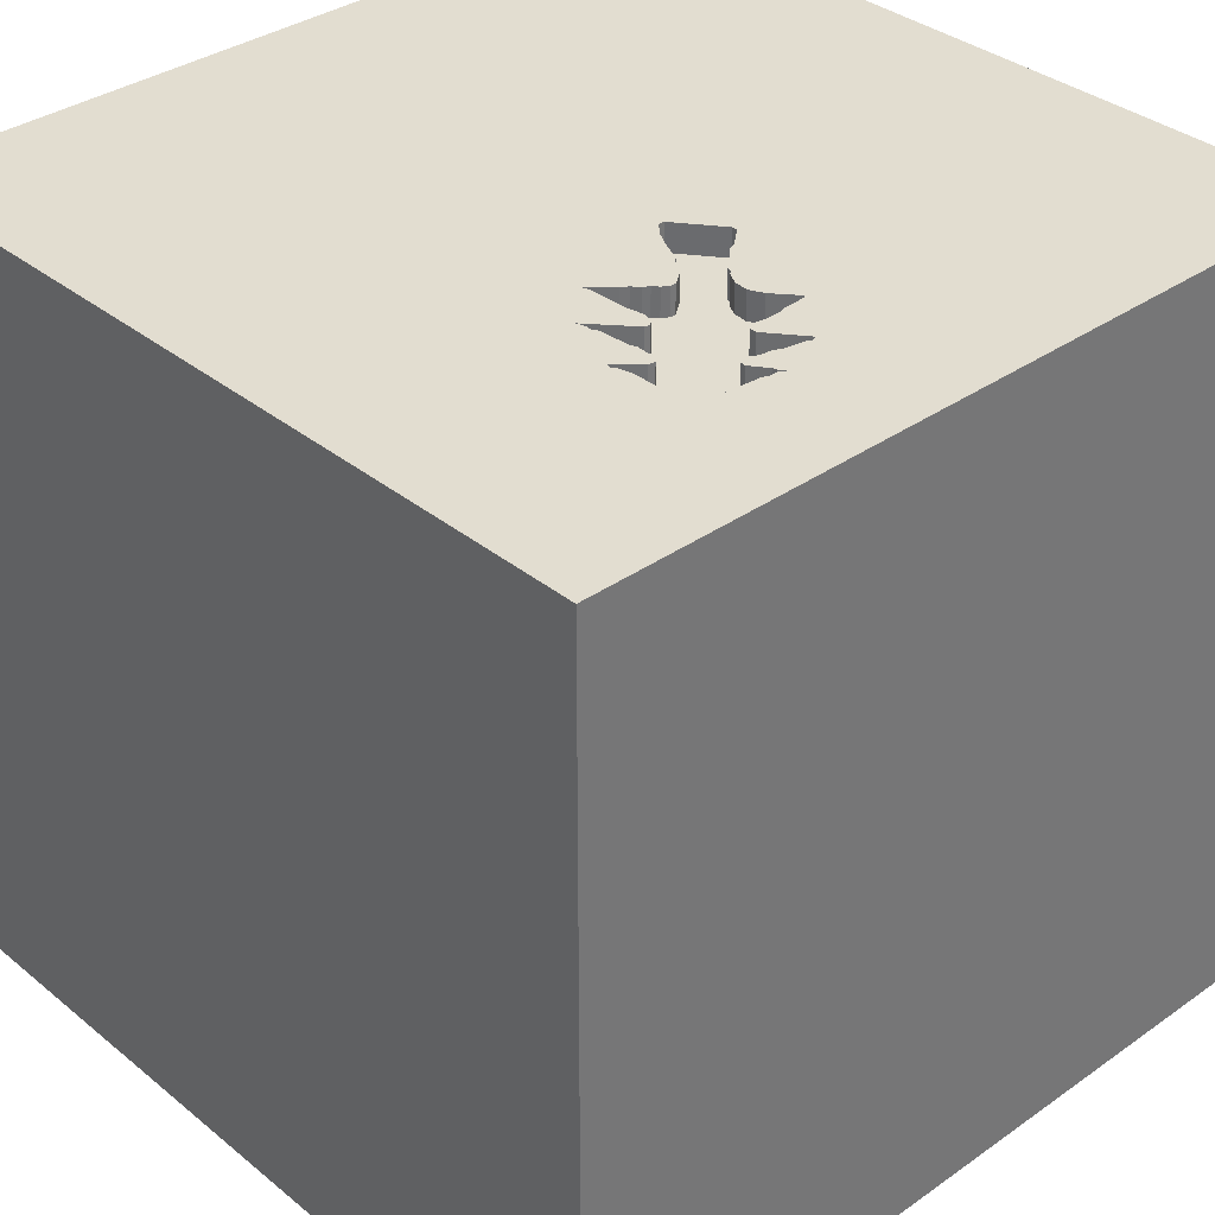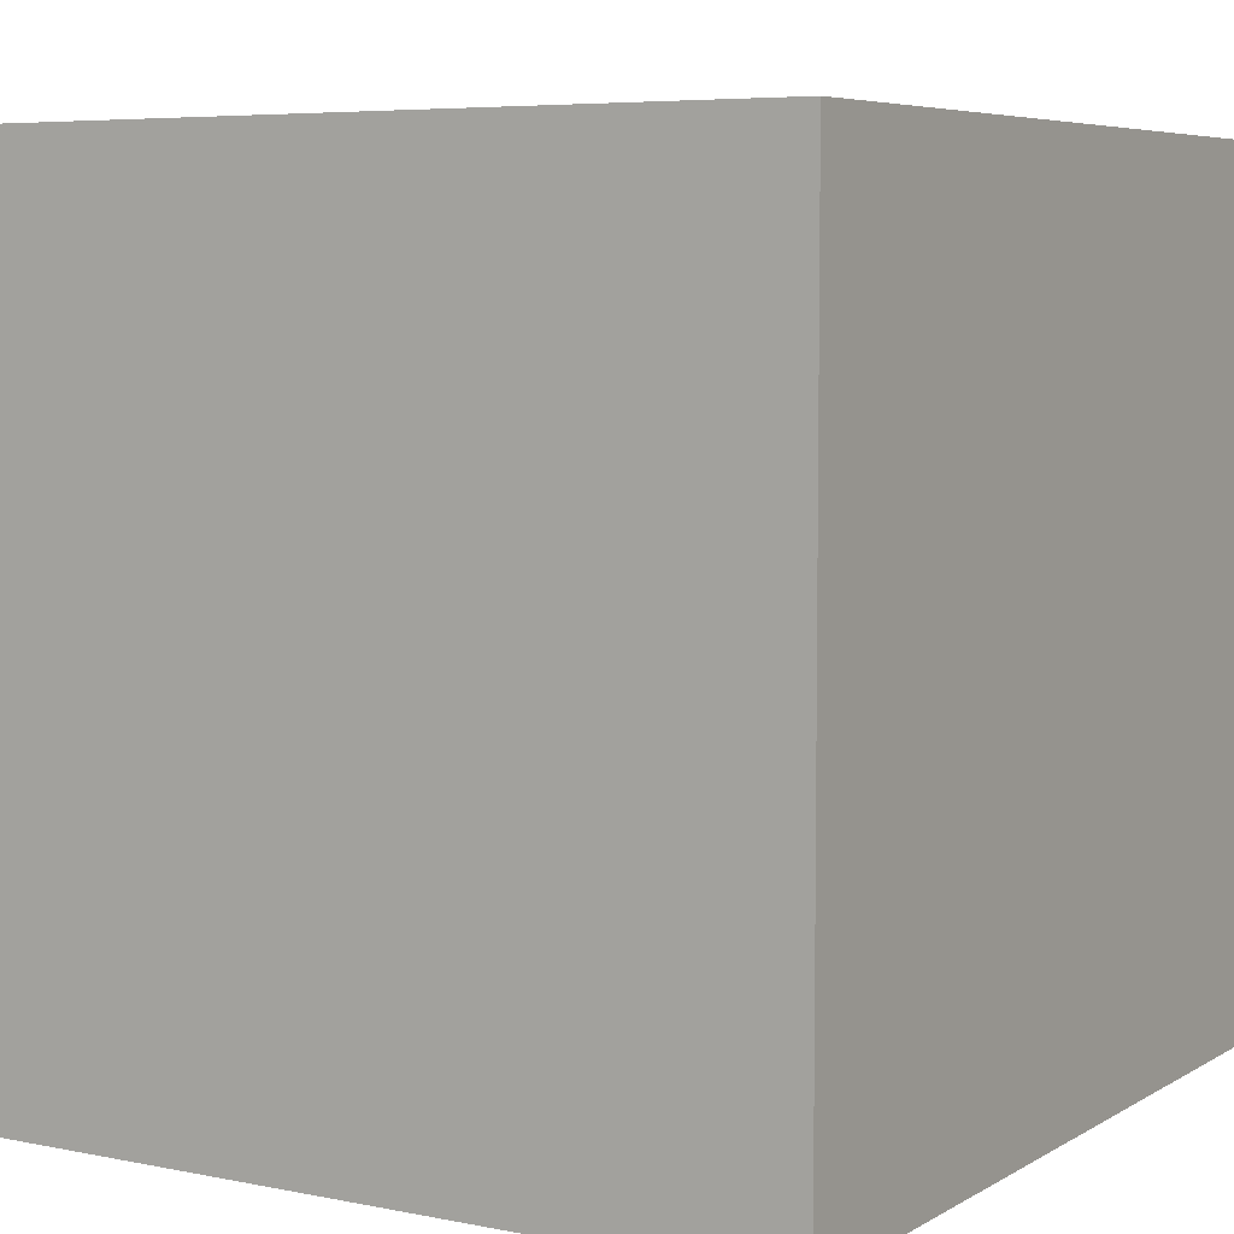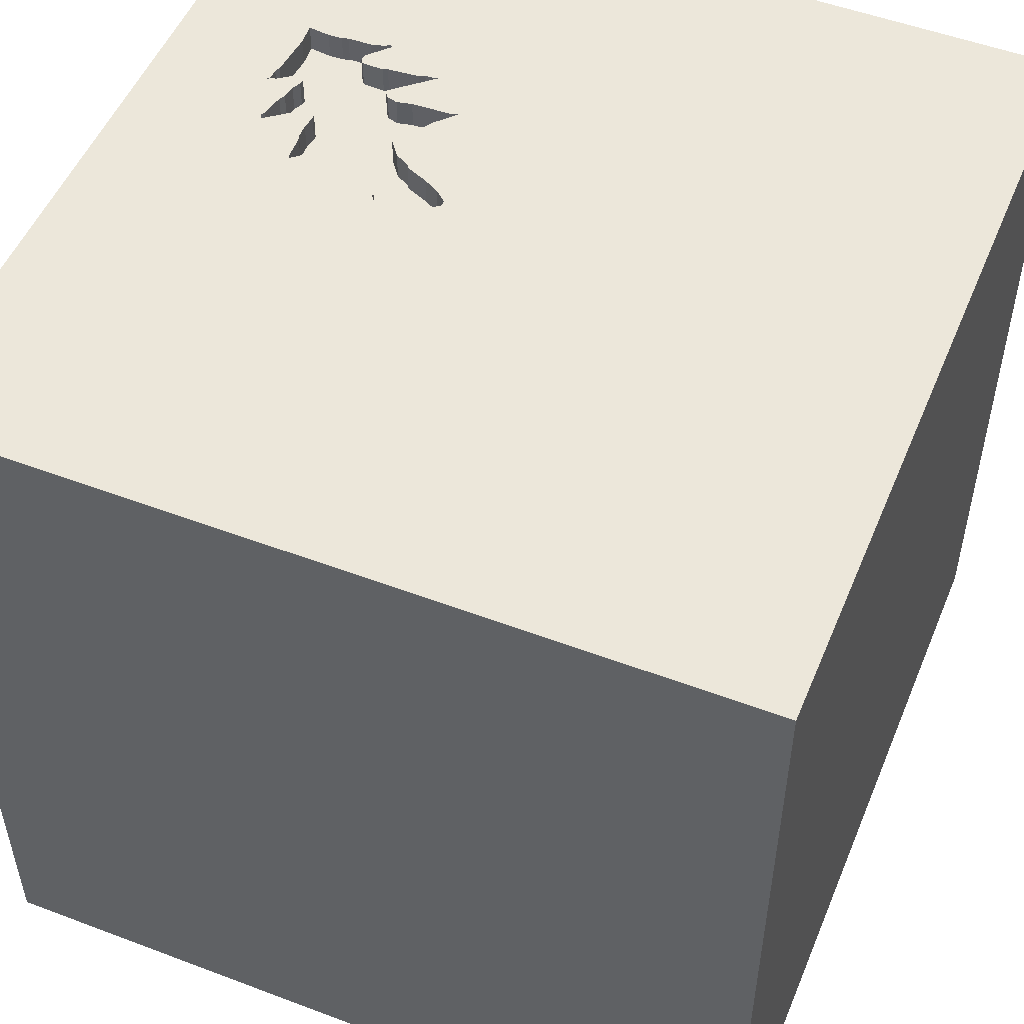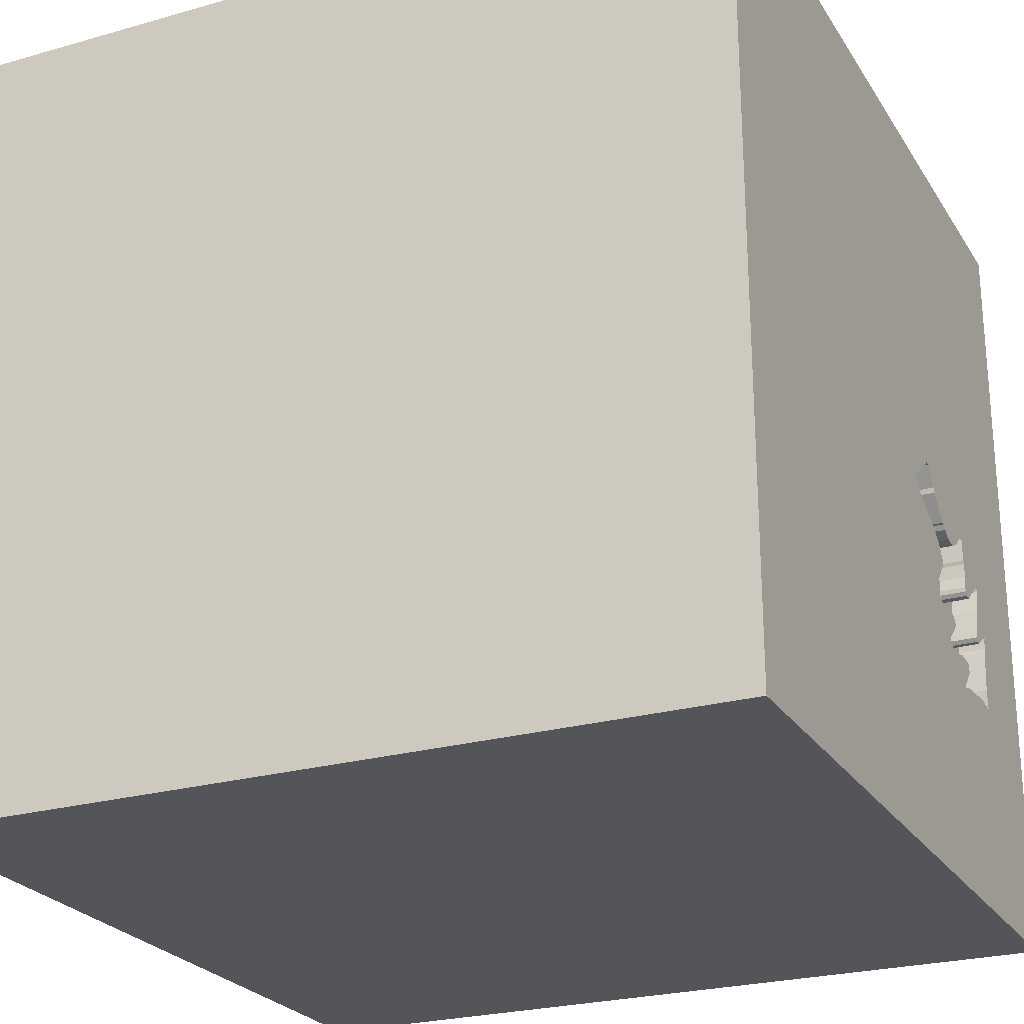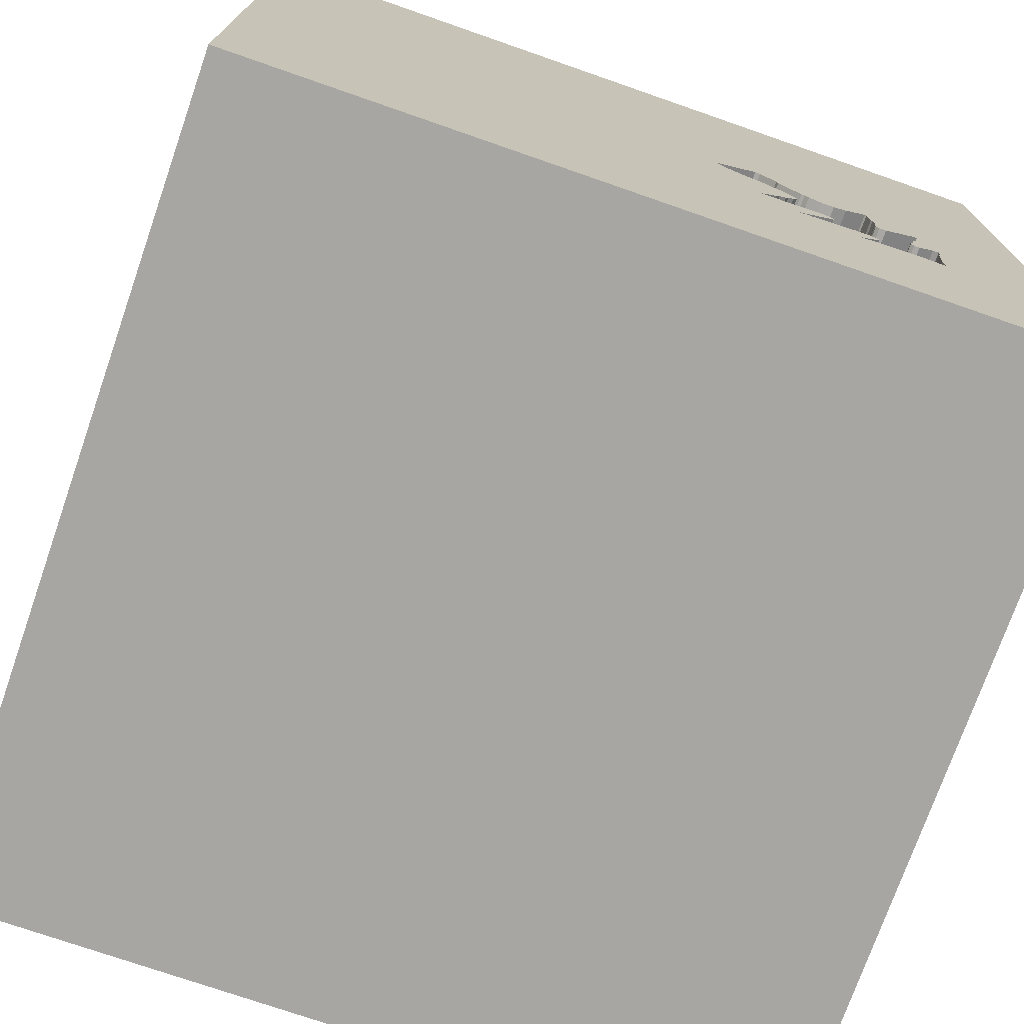
<metadata>
{"format":"obj","ext":"obj","renderer":"f3d","projection":"perspective","resolution":1024,"background":"white","views":[{"elev":35.1,"azim":-133.0,"up":"+Y"},{"elev":6.0,"azim":31.4,"up":"+Y"},{"elev":51.6,"azim":22.3,"up":"+Y"},{"elev":-24.8,"azim":114.9,"up":"+Z"},{"elev":-74.0,"azim":160.8,"up":"+Z"}]}
</metadata>
<code>
o tree_189
v -0.8575 1.5 -0.1814
v -0.5139 1.4 -0.3155
v -1.052 1.5 -0.5959
v -1.052 1.4 -0.5959
v -0.7582 1.5 -0.1112
v -0.9653 1.5 -0.394
v -0.9653 1.4 -0.394
v -0.5595 1.5 -0.4469
v -0.9808 1.5 -0.3635
v -0.9808 1.4 -0.3635
v -0.5025 1.5 0.01984
v -0.445 1.5 0.08865
v -0.7568 1.5 -0.6969
v -0.7568 1.4 -0.6969
v -1.016 0.1432 1.5
v -1.029 -1.5 -0.05208
v -0.6641 -1.5 -0.4948
v -0.625 -1.5 0.6771
v -1.5 -1.5 -1.5
v -1.035 1.5 0.6315
v -1.016 1.5 -0.182
v -0.8894 1.5 -0.2821
v -0.9055 1.5 -0.672
v -0.8408 1.5 -0.04222
v -0.7764 -0.5436 -1.5
v -0.599 0.5339 1.5
v -0.7706 1.5 -0.6854
v -0.5345 1.5 -0.2982
v -0.5595 1.4 -0.4469
v -0.4488 1.5 -0.1536
v -0.4488 1.4 -0.1536
v -0.7706 1.4 -0.6854
v -0.9941 1.5 -0.4284
v -0.9941 1.4 -0.4284
v -1.017 1.5 -0.2107
v -0.9882 1.5 -0.3164
v -0.9882 1.4 -0.3164
v -0.33 1.5 0.0172
v -0.6152 1.5 -0.108
v -0.5494 1.5 -0.2741
v 0.3385 -1.055 1.5
v 0.2083 0.1823 1.5
v 0.3255 1.074 1.5
v 0.4167 -0.4688 1.5
v 0.3125 -1.5 0.1823
v 0.1562 -1.5 -0.4427
v -0.1042 -1.5 -1.5
v -0.1302 -1.5 -1.237
v -0.1302 -1.5 1.5
v 0.5208 -1.5 0.7943
v 0.651 0.7292 1.5
v -0.0651 1.5 -0.778
v 0.9749 1.5 -0.1862
v -0.05208 1.5 1.146
v -0.1302 1.5 -1.5
v 0.1302 1.5 1.5
v 0.5013 -1.082 -1.5
v -0.514 1.5 -0.4487
v -0.8492 1.5 -0.09974
v -0.9996 1.5 -0.2952
v -0.9996 1.4 -0.2952
v -0.5025 1.4 0.01984
v -0.6663 1.5 -0.4628
v -0.6663 1.4 -0.4628
v -1.075 1.5 -0.3783
v -1.075 1.4 -0.3783
v -0.1823 -1.146 1.5
v -0.2083 1.237 1.5
v -0.1562 -0.4427 1.5
v -0.2083 -1.5 -0.8333
v 0 -1.5 0.625
v -0.03906 -1.5 1.276
v -0.1042 0.7552 1.5
v -0.9751 1.5 -0.4267
v -0.2701 1.5 -0.05172
v -0.2701 1.4 -0.05172
v -0.5139 1.5 -0.3155
v -0.4125 1.5 -0.4528
v -0.4125 1.4 -0.4528
v -0.3115 1.5 -0.08725
v -0.6577 1.5 -0.1309
v -0.366 1.5 -0.1176
v -0.9751 1.4 -0.4267
v -0.7267 1.5 -0.57
v -0.3114 1.4 -0.08725
v -0.8193 1.5 -0.6738
v -0.8193 1.4 -0.6738
v 0.8834 0.7137 -1.5
v 1.042 0.4167 1.5
v 1.25 -0.1562 1.5
v 1.042 -0.625 1.5
v 1.5 -1.5 -1.5
v 1.25 -1.5 0.5208
v 1.25 -1.5 -0.2083
v 1.5 -1.5 1.5
v 1.5 1.5 1.5
v -0.8894 1.4 -0.2821
v -0.8508 1.5 -0.25
v -0.8508 1.4 -0.25
v -0.9284 1.5 -0.6645
v -0.7413 1.5 -0.6923
v -0.7413 1.4 -0.6923
v -0.2689 1.5 -0.02933
v -0.2689 1.4 -0.02933
v -1.055 1.5 -0.6344
v -0.523 1.4 -0.606
v -0.366 1.4 -0.1176
v -0.9636 1.5 -0.4129
v -0.6678 1.5 -0.5813
v -0.5557 1.5 -0.5961
v -0.5882 1.5 -0.08969
v -0.7101 1.5 -0.5781
v -0.5557 1.4 -0.5961
v -0.4749 1.5 -0.3597
v -0.4749 1.4 -0.3597
v -0.8582 1.5 -0.203
v -0.8582 1.4 -0.203
v -1.074 1.5 -0.3846
v -1.074 1.4 -0.3846
v -0.8564 1.5 -0.1519
v -0.8564 1.4 -0.1519
v -1.017 1.4 -0.2107
v -0.4427 -1.5 0.1562
v -0.7317 1.5 -0.1241
v -0.7292 1.5 -0.7292
v -0.523 1.5 -0.606
v -0.625 -1.198 1.5
v -0.7083 1.5 -0.1354
v -1.5 -0.4427 -0
v -1.5 0.5729 -0.7031
v -1.5 0.4167 0.4688
v -1.5 0.4427 -0.1562
v -1.5 0.6771 1.263
v -1.5 -0.1302 -1.5
v -1.5 0.6771 -1.263
v -1.5 0.3516 1.5
v -1.5 -0.1823 -1.068
v -1.5 -0.1562 0.4687
v -1.5 0.01302 1.042
v -1.5 0 -0.4687
v -1.5 1.25 0.4688
v -1.5 1.185 -0.1823
v -1.5 1.5 1.5
v -1.5 -0.625 0.4687
v -1.5 -0.625 1.198
v -1.5 -0.625 -1.12
v -1.5 -0.599 -0.4167
v -1.5 -1.5 -0.1302
v -1.5 1.5 -1.5
v -1.5 1.5 -0.1302
v -1.5 -1.198 -0.3906
v -1.5 -1.198 0.4427
v -1.5 0.8333 0.4688
v -0.5086 1.5 -0.3252
v -0.9636 1.4 -0.4129
v -0.5345 1.4 -0.2982
v -0.8152 1.5 -0.613
v -0.6069 1.5 -0.5323
v -0.5947 1.5 -0.5869
v -0.5057 1.5 -0.1937
v 0.625 -1.5 -1.042
v 0.7552 -1.5 0.1042
v 0.8203 -1.5 -0.3385
v -1.074 1.5 -0.4196
v -1.074 1.4 -0.4196
v -0.8408 1.4 -0.04222
v -1.052 1.5 -0.3858
v -0.5511 1.5 -0.2551
v -0.5511 1.4 -0.2551
v -0.8152 1.4 -0.613
v -0.6152 1.4 -0.108
v -1.06 1.5 -0.5108
v -0.4511 1.5 -0.1634
v -0.7083 1.4 -0.1354
v -0.8512 1.5 -0.1387
v -0.6646 1.5 -0.4817
v -0.6646 1.4 -0.4817
v -1.058 1.4 -0.6729
v -0.3895 1.5 -0.4603
v -0.3895 1.4 -0.4603
v 1.5 -0.5957 -0.2637
v 1.5 0.2083 -1.12
v 1.5 0.7031 0.2035
v 1.5 -0.1302 -1.5
v 1.5 -0.1562 1.5
v 1.5 -1.5 0.1042
v 1.5 1.5 -1.5
v 1.5 1.5 0.1302
v 1.5 -0.8659 0.7878
v -1.089 1.4 -0.3668
v -1.5 -1.5 1.5
v -1.198 -0.3125 1.5
v -1.302 -1.5 -0.638
v -1.328 -1.5 0.625
v -0.765 0.8464 -1.5
v -1.224 0.625 1.5
v -1.058 1.5 -0.6729
v -1.089 1.5 -0.3668
v -0.46 1.5 -0.3839
v -0.7995 1.5 -0.07673
v -0.46 1.4 -0.3839
v -0.8465 1.5 -0.0491
v -0.8465 1.4 -0.0491
v -0.8175 1.5 -0.5877
v -0.5208 -0.2344 1.5
v -0.5208 -1.5 1.198
v -0.5746 1.5 -0.5978
v -0.5071 1.5 0.000326
v -0.806 1.5 -0.5739
v -0.806 1.4 -0.5739
v -0.3226 1.5 -0.09348
v -0.8512 1.4 -0.1387
v -0.9055 1.4 -0.672
v 0.8333 -0.1562 1.5
v -0.5025 1.5 -0.3367
v -0.5025 1.4 -0.3367
v -0.7582 1.4 -0.1112
v -0.8526 1.5 -0.2661
v -0.8526 1.4 -0.2661
v -0.8175 1.4 -0.5877
v -1.066 1.5 -0.438
v -0.9795 1.5 -0.6627
v -0.6519 1.5 -0.4456
v -0.6519 1.4 -0.4456
v -0.7267 1.4 -0.57
v -0.5947 1.4 -0.5869
v -0.6008 1.5 -0.09082
v -0.6008 1.4 -0.09082
v -0.9284 1.4 -0.6645
v -0.5494 1.4 -0.2741
v -0.6146 1.5 -0.4359
v -1.052 1.4 -0.3858
v -0.8641 1.5 -0.2799
v -0.8641 1.4 -0.2799
v -1.024 1.5 -0.1987
v -0.7101 1.4 -0.5781
v -0.5882 1.4 -0.08969
v -0.4511 1.4 -0.1634
v -0.6577 1.4 -0.1309
v -0.5553 1.5 -0.05315
v -0.426 1.5 0.09034
v -1.024 1.4 -0.1987
v -0.9795 1.4 -0.6627
v -0.5071 1.4 0.000326
v -0.6591 1.5 -0.4542
v -0.5057 1.4 -0.1937
v -0.445 1.4 0.08865
v -1.066 1.4 -0.438
v -0.6146 1.4 -0.4359
v -0.426 1.4 0.09034
v -0.5746 1.4 -0.5978
v -1.016 1.4 -0.182
f 136 145 191
f 49 127 191
f 206 49 191
f 152 148 191
f 194 18 191
f 136 139 145
f 148 194 191
f 49 67 127
f 191 192 136
f 145 152 191
f 206 72 49
f 145 144 152
f 18 206 191
f 127 205 191
f 148 16 194
f 205 192 191
f 152 151 148
f 16 18 194
f 192 15 136
f 139 144 145
f 67 205 127
f 136 133 139
f 139 138 144
f 152 129 151
f 49 41 67
f 67 69 205
f 144 129 152
f 148 193 16
f 16 123 18
f 206 71 72
f 95 41 49
f 205 15 192
f 18 71 206
f 72 95 49
f 15 196 136
f 151 19 148
f 41 69 67
f 129 147 151
f 19 193 148
f 138 129 144
f 71 50 72
f 72 50 95
f 139 131 138
f 123 71 18
f 41 44 69
f 196 143 136
f 133 131 139
f 193 17 16
f 16 17 123
f 136 143 133
f 205 26 15
f 15 26 196
f 71 45 50
f 95 44 41
f 26 143 196
f 133 153 131
f 138 132 129
f 147 146 151
f 19 17 193
f 95 91 44
f 69 42 205
f 143 153 133
f 131 132 138
f 146 19 151
f 123 45 71
f 42 26 205
f 129 140 147
f 44 42 69
f 132 140 129
f 17 46 123
f 143 141 153
f 147 137 146
f 19 70 17
f 46 45 123
f 91 214 44
f 42 73 26
f 26 68 143
f 153 132 131
f 140 137 147
f 45 162 50
f 50 93 95
f 214 42 44
f 73 68 26
f 70 46 17
f 162 93 50
f 19 48 70
f 153 142 132
f 132 130 140
f 46 162 45
f 95 185 91
f 91 90 214
f 42 51 73
f 141 142 153
f 46 163 162
f 189 185 95
f 140 130 137
f 146 134 19
f 214 89 42
f 54 20 143
f 137 134 146
f 25 19 134
f 19 47 48
f 162 94 93
f 93 186 95
f 185 90 91
f 89 51 42
f 51 43 73
f 43 68 73
f 143 150 141
f 25 47 19
f 163 94 162
f 189 95 186
f 68 56 143
f 20 150 143
f 150 142 141
f 142 130 132
f 70 48 46
f 46 161 163
f 90 89 214
f 54 143 56
f 130 135 137
f 48 161 46
f 94 186 93
f 53 20 54
f 53 241 20
f 57 47 25
f 181 189 186
f 181 183 189
f 12 20 241
f 24 20 208
f 24 208 240
f 21 20 24
f 53 77 80
f 38 241 53
f 103 38 53
f 75 103 53
f 53 80 75
f 20 12 11
f 20 11 208
f 124 24 240
f 227 39 124
f 240 111 227
f 124 240 227
f 24 124 5
f 5 200 24
f 202 59 21
f 202 21 24
f 21 235 20
f 135 134 137
f 161 92 163
f 185 89 90
f 43 56 68
f 77 211 80
f 81 128 124
f 124 39 81
f 21 59 175
f 120 1 21
f 21 175 120
f 35 60 235
f 198 20 235
f 198 150 20
f 142 149 130
f 130 149 135
f 195 25 134
f 92 94 163
f 183 185 189
f 21 1 116
f 218 233 22
f 21 116 98
f 218 22 21
f 21 98 218
f 198 235 60
f 60 36 198
f 88 25 195
f 173 30 82
f 82 211 77
f 173 82 77
f 198 36 9
f 9 6 108
f 108 74 33
f 167 65 198
f 108 33 167
f 198 9 108
f 198 108 167
f 197 150 198
f 135 149 134
f 88 57 25
f 47 161 48
f 185 96 89
f 89 96 51
f 51 96 43
f 53 52 77
f 160 173 77
f 198 118 164
f 172 198 164
f 172 164 221
f 172 197 198
f 150 149 142
f 195 134 149
f 183 96 185
f 77 52 154
f 40 168 160
f 160 77 28
f 28 40 160
f 92 186 94
f 43 96 56
f 96 54 56
f 96 53 54
f 52 126 58
f 114 215 154
f 114 154 52
f 179 199 114
f 58 78 179
f 179 114 52
f 52 58 179
f 222 23 197
f 197 172 3
f 3 105 197
f 197 149 150
f 47 92 161
f 182 183 181
f 126 231 8
f 8 58 126
f 100 23 222
f 149 197 23
f 57 92 47
f 181 186 92
f 231 126 158
f 176 63 245
f 245 223 231
f 231 158 176
f 176 245 231
f 27 125 23
f 86 27 23
f 182 181 92
f 207 109 159
f 207 110 126
f 204 209 84
f 101 157 204
f 125 27 13
f 101 204 84
f 125 13 101
f 125 101 84
f 149 23 125
f 109 207 125
f 112 109 125
f 125 84 112
f 126 149 125
f 187 183 182
f 126 125 207
f 187 52 53
f 55 126 52
f 55 88 195
f 187 55 52
f 55 149 126
f 55 195 149
f 187 88 55
f 184 57 88
f 184 182 92
f 187 188 183
f 188 96 183
f 188 53 96
f 187 53 188
f 187 184 88
f 184 92 57
f 187 182 184
f 66 119 190
f 66 232 119
f 66 190 65
f 190 119 198
f 232 66 167
f 119 232 165
f 198 65 190
f 65 167 66
f 119 118 198
f 167 33 232
f 164 118 119
f 119 165 164
f 165 232 248
f 34 232 33
f 221 164 165
f 165 248 221
f 232 34 248
f 33 74 34
f 34 4 248
f 83 34 74
f 172 221 248
f 248 4 172
f 34 83 4
f 74 108 83
f 4 3 172
f 229 4 83
f 155 83 108
f 4 178 105
f 105 3 4
f 229 243 4
f 229 83 220
f 210 83 155
f 197 105 178
f 4 243 178
f 243 229 222
f 229 220 213
f 210 220 83
f 155 64 210
f 108 6 7
f 7 155 108
f 222 197 178
f 178 243 222
f 100 222 229
f 229 213 100
f 220 170 213
f 220 210 204
f 234 64 155
f 210 64 225
f 7 234 155
f 6 9 7
f 23 100 213
f 204 157 170
f 170 220 204
f 170 87 213
f 209 204 210
f 234 224 64
f 84 209 210
f 210 225 84
f 225 64 177
f 97 234 7
f 10 7 9
f 86 23 213
f 213 87 86
f 170 32 87
f 219 224 234
f 245 63 64
f 64 224 245
f 236 225 177
f 177 64 176
f 22 233 234
f 234 97 22
f 7 10 97
f 9 36 10
f 157 101 102
f 102 170 157
f 170 102 32
f 87 32 86
f 219 230 224
f 219 234 218
f 223 245 224
f 63 176 64
f 112 84 225
f 225 236 112
f 226 236 177
f 177 176 158
f 233 218 234
f 97 10 37
f 37 10 36
f 101 13 102
f 14 32 102
f 27 86 32
f 219 174 230
f 224 230 249
f 218 98 219
f 231 223 224
f 224 249 231
f 236 226 109
f 109 112 236
f 226 177 113
f 158 126 106
f 106 177 158
f 97 252 22
f 37 61 97
f 14 102 13
f 32 14 27
f 219 99 174
f 169 230 174
f 156 249 230
f 99 219 98
f 159 109 226
f 251 226 113
f 177 106 113
f 126 110 106
f 21 22 252
f 252 97 122
f 36 60 61
f 61 37 36
f 61 122 97
f 13 27 14
f 174 99 117
f 230 169 40
f 239 169 174
f 156 216 249
f 156 230 28
f 98 116 99
f 249 29 8
f 8 231 249
f 226 251 159
f 110 207 251
f 251 113 110
f 113 106 110
f 235 21 252
f 252 242 235
f 252 122 242
f 122 61 60
f 60 35 122
f 217 174 117
f 117 99 116
f 168 40 169
f 40 28 230
f 239 171 169
f 239 174 81
f 216 156 2
f 216 29 249
f 28 77 156
f 207 159 251
f 35 235 242
f 242 122 35
f 174 217 124
f 124 128 174
f 217 117 121
f 117 116 1
f 160 168 169
f 169 246 160
f 81 39 171
f 171 239 81
f 246 169 171
f 128 81 174
f 154 215 216
f 216 2 154
f 2 156 77
f 115 29 216
f 29 79 58
f 58 8 29
f 5 124 217
f 212 217 121
f 1 120 121
f 121 117 1
f 171 237 246
f 2 77 154
f 215 114 216
f 115 201 29
f 115 216 114
f 78 58 79
f 79 29 201
f 217 166 200
f 200 5 217
f 212 203 217
f 212 121 175
f 120 175 121
f 246 238 160
f 39 227 228
f 228 171 39
f 228 237 171
f 246 237 31
f 201 115 199
f 114 199 115
f 79 180 78
f 201 180 79
f 24 200 166
f 166 217 203
f 59 202 203
f 203 212 59
f 212 175 59
f 173 160 238
f 238 246 31
f 227 111 228
f 237 228 111
f 31 237 244
f 179 78 180
f 199 179 180
f 180 201 199
f 202 24 166
f 166 203 202
f 238 31 173
f 237 111 240
f 107 31 244
f 244 237 240
f 240 208 244
f 30 173 31
f 82 30 31
f 31 107 82
f 244 62 107
f 208 11 244
f 62 244 11
f 62 250 107
f 107 85 211
f 211 82 107
f 11 12 62
f 247 250 62
f 85 107 250
f 85 80 211
f 247 62 12
f 250 247 241
f 85 250 104
f 85 76 80
f 12 241 247
f 241 38 250
f 85 104 76
f 104 250 38
f 38 103 104
f 75 80 76
f 76 104 75
f 103 75 104

</code>
